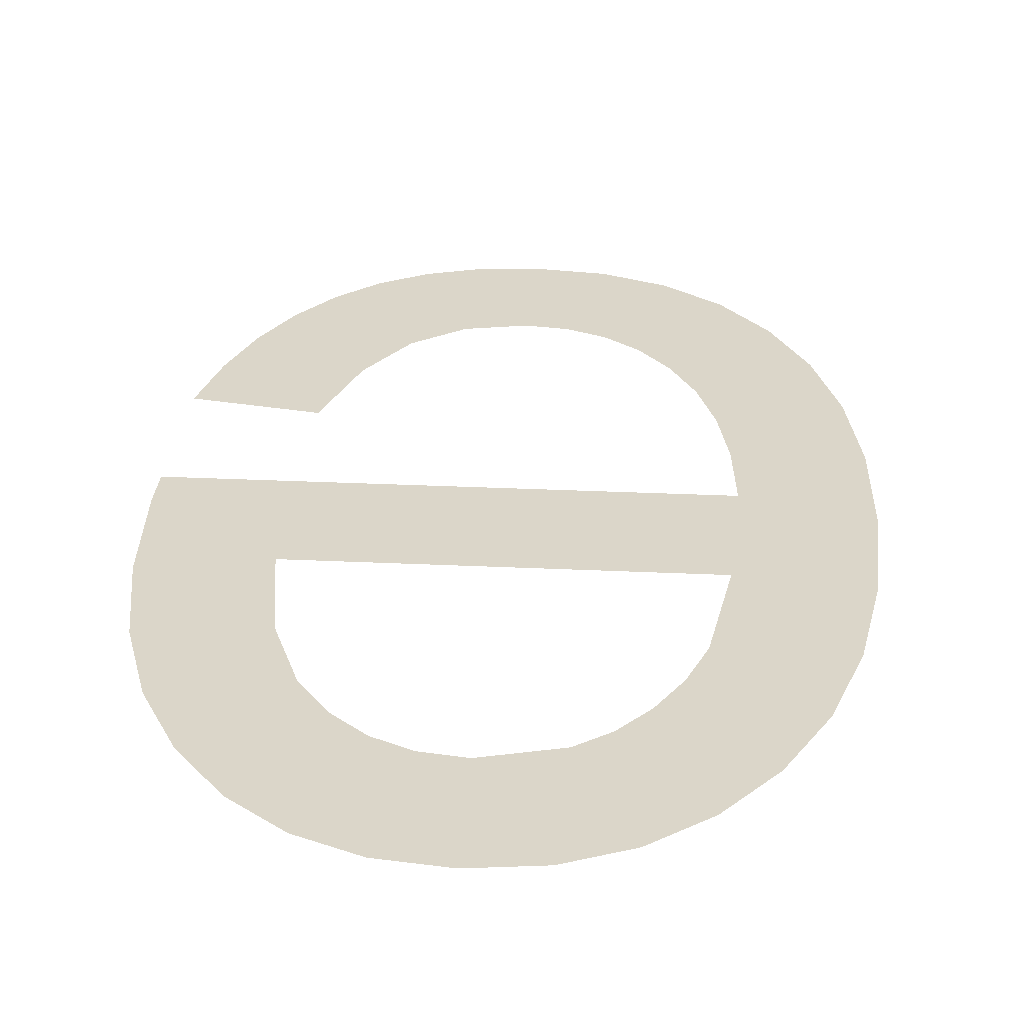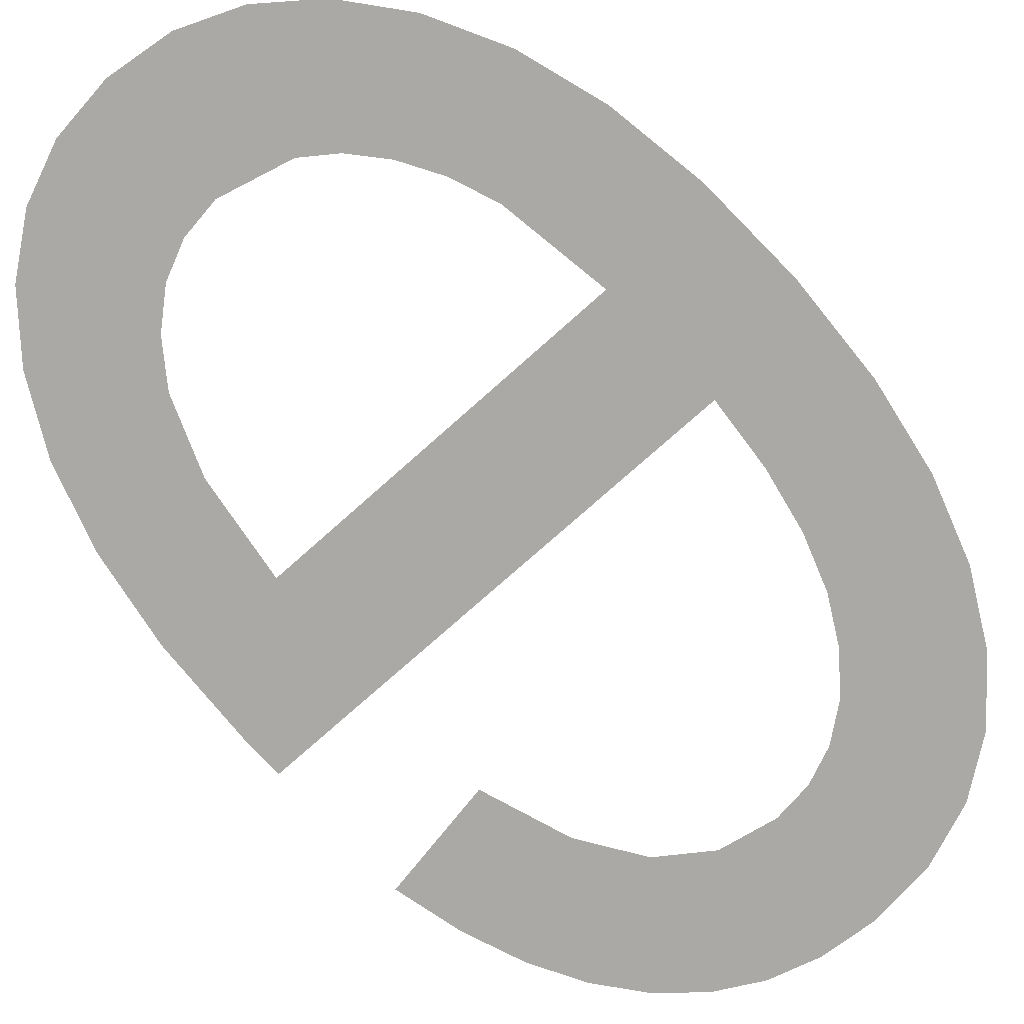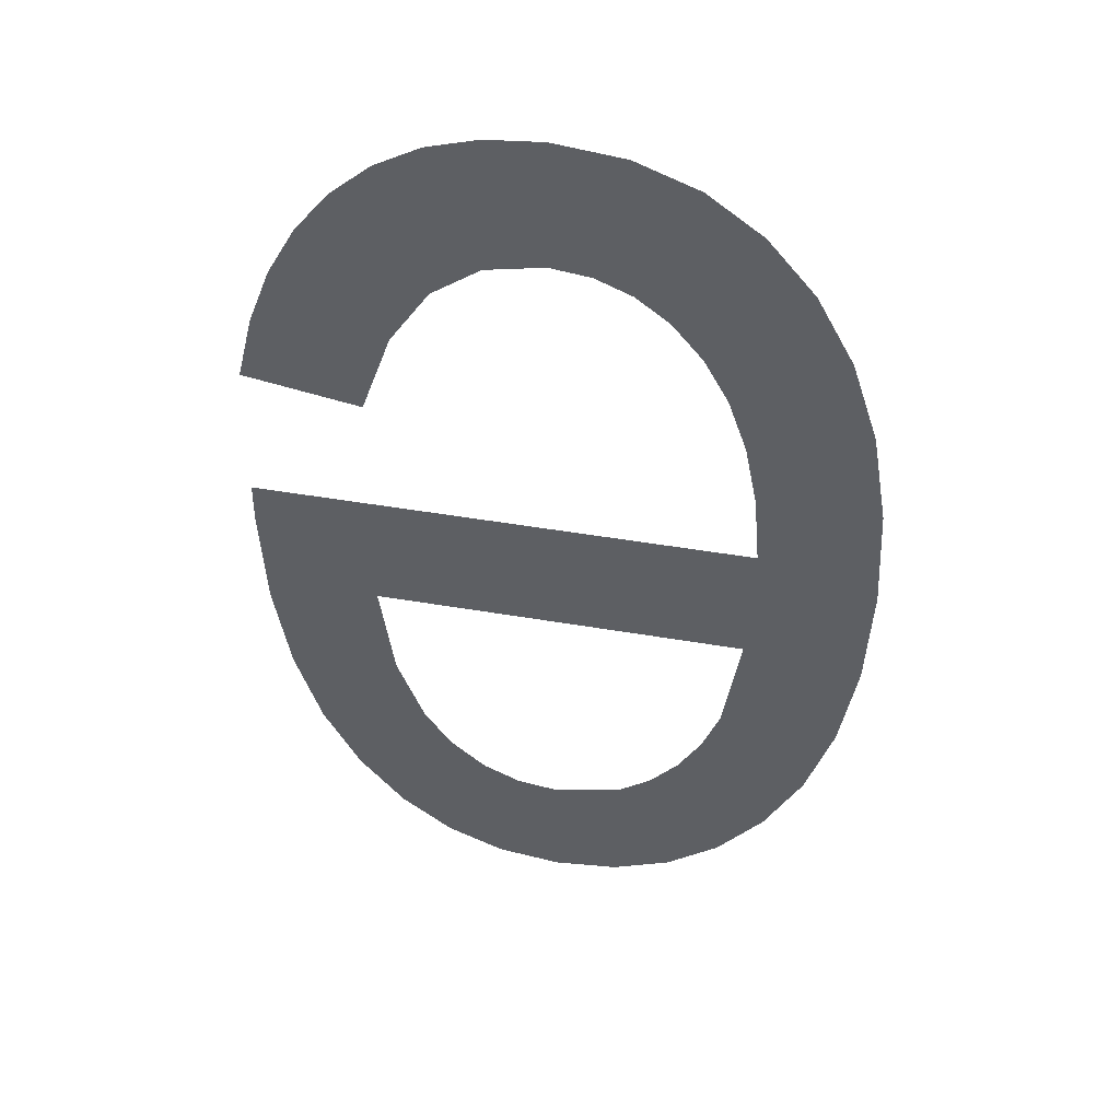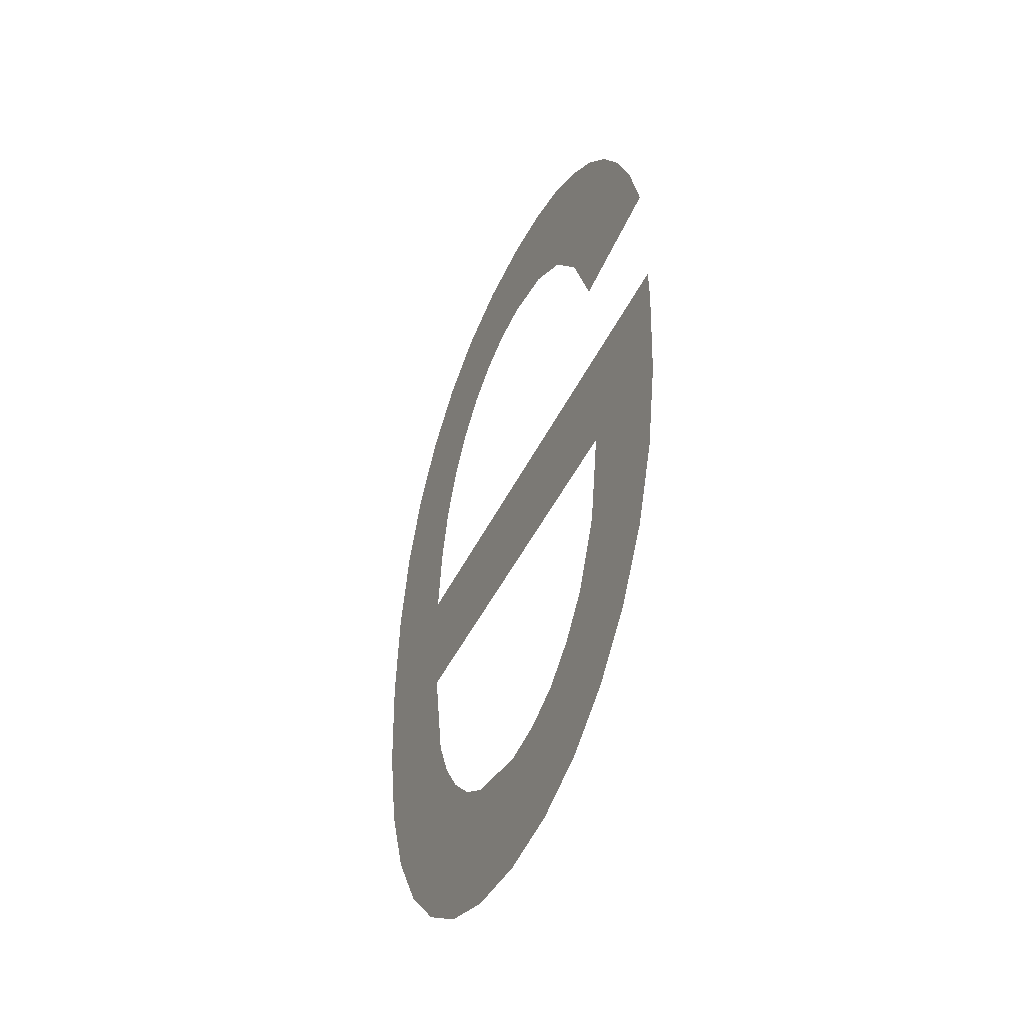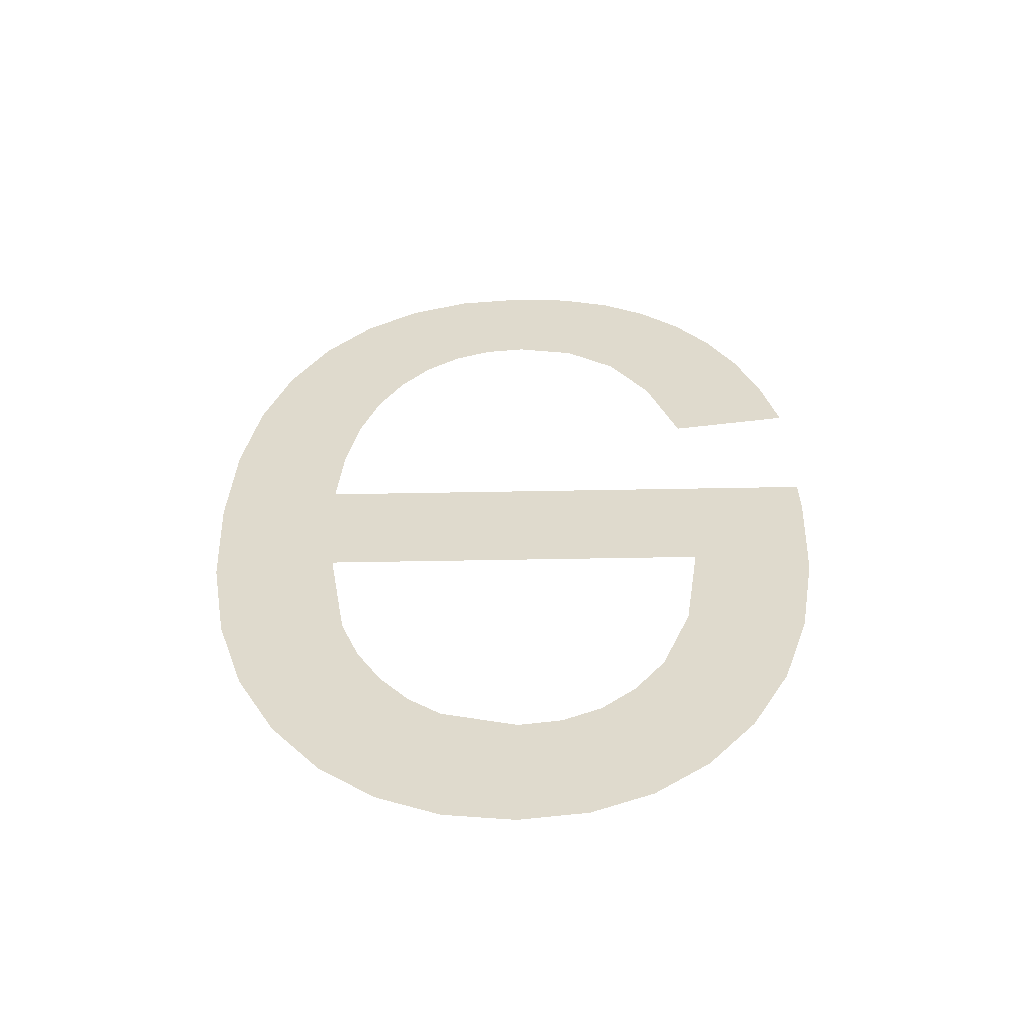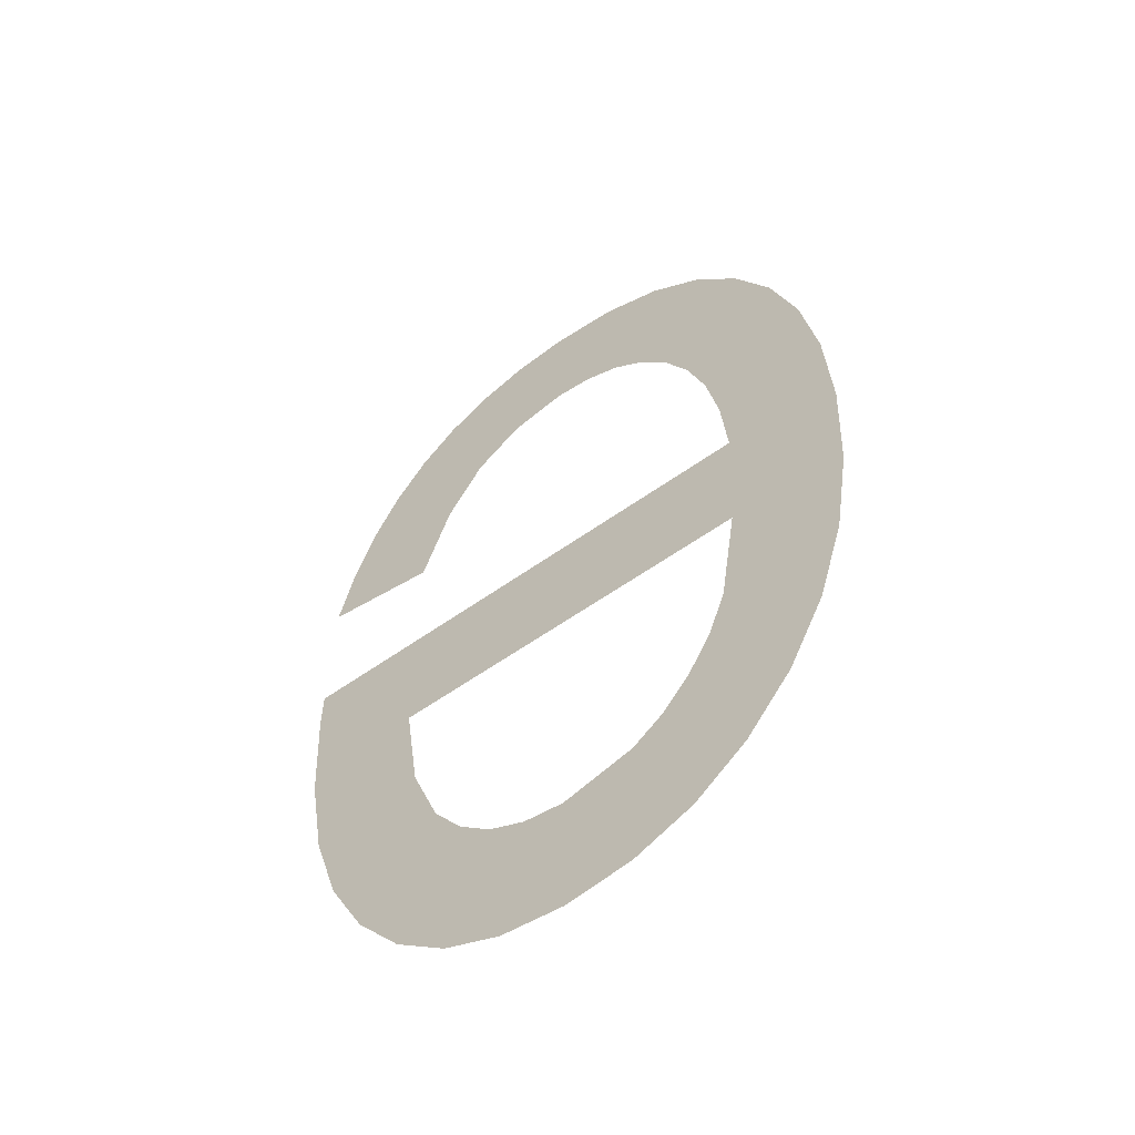
<metadata>
{"format":"obj","ext":"obj","renderer":"f3d","projection":"perspective","resolution":1024,"background":"white","views":[{"elev":29.8,"azim":-176.1,"up":"+Y"},{"elev":-75.7,"azim":-138.3,"up":"+Y"},{"elev":45.8,"azim":-168.8,"up":"+Z"},{"elev":-49.6,"azim":64.0,"up":"+Z"},{"elev":-56.8,"azim":1.1,"up":"+Z"},{"elev":-57.8,"azim":-143.4,"up":"+Z"}]}
</metadata>
<code>
o mesh177/mesh177-geometry#mesh177-geometry
v 0.4253 -0.1681 0.06982
v 0.4252 -0.1681 0.07349
v 0.4249 -0.1681 0.07028
v 0.4252 -0.1681 0.07244
v 0.4253 -0.1681 0.07653
v 0.4254 -0.1681 0.07156
v 0.4292 -0.1681 0.07349
v 0.4249 -0.1681 0.07608
v 0.4252 -0.1681 0.07408
v 0.4257 -0.1681 0.0695
v 0.4282 -0.1681 0.07244
v 0.4246 -0.1681 0.07086
v 0.4253 -0.1681 0.07459
v 0.4255 -0.1681 0.07119
v 0.4285 -0.1681 0.07026
v 0.4246 -0.1681 0.07552
v 0.4257 -0.1681 0.07685
v 0.4257 -0.1681 0.07087
v 0.4281 -0.1681 0.06981
v 0.4288 -0.1681 0.07083
v 0.4244 -0.1681 0.07154
v 0.4255 -0.1681 0.07503
v 0.4259 -0.1681 0.07061
v 0.4281 -0.1681 0.07161
v 0.429 -0.1681 0.0715
v 0.4244 -0.1681 0.07486
v 0.4257 -0.1681 0.07539
v 0.4262 -0.1681 0.0693
v 0.4279 -0.1681 0.07102
v 0.4291 -0.1681 0.07227
v 0.4243 -0.1681 0.07233
v 0.4259 -0.1681 0.07568
v 0.4262 -0.1681 0.07043
v 0.4277 -0.1681 0.06949
v 0.4292 -0.1681 0.07315
v 0.4243 -0.1681 0.0741
v 0.4262 -0.1681 0.07704
v 0.4268 -0.1681 0.07028
v 0.4276 -0.1681 0.0707
v 0.4242 -0.1681 0.07323
v 0.4262 -0.1681 0.07589
v 0.4267 -0.1681 0.06924
v 0.4274 -0.1681 0.07047
v 0.4265 -0.1681 0.07601
v 0.4273 -0.1681 0.0693
v 0.4268 -0.1681 0.0771
v 0.4271 -0.1681 0.07033
v 0.4268 -0.1681 0.07605
v 0.4272 -0.1681 0.07706
v 0.4273 -0.1681 0.07596
v 0.4276 -0.1681 0.07694
v 0.4277 -0.1681 0.07568
v 0.428 -0.1681 0.07674
v 0.428 -0.1681 0.0752
v 0.4282 -0.1681 0.07451
v 0.4283 -0.1681 0.07646
v 0.4292 -0.1681 0.07467
v 0.4286 -0.1681 0.07611
v 0.4288 -0.1681 0.07569
v 0.429 -0.1681 0.07522
f 1 2 3
f 2 1 4
f 3 2 1
f 4 1 2
f 5 3 2
f 2 3 5
f 4 1 6
f 6 1 4
f 4 7 2
f 2 7 4
f 8 3 5
f 5 3 8
f 5 2 9
f 9 2 5
f 6 1 10
f 10 1 6
f 7 4 11
f 11 4 7
f 8 12 3
f 3 12 8
f 5 9 13
f 13 9 5
f 6 10 14
f 14 10 6
f 7 11 15
f 15 11 7
f 16 12 8
f 8 12 16
f 5 13 17
f 17 13 5
f 14 10 18
f 18 10 14
f 11 19 15
f 15 19 11
f 7 15 20
f 20 15 7
f 16 21 12
f 12 21 16
f 17 13 22
f 22 13 17
f 18 10 23
f 23 10 18
f 24 19 11
f 11 19 24
f 7 20 25
f 25 20 7
f 26 21 16
f 16 21 26
f 17 22 27
f 27 22 17
f 23 10 28
f 28 10 23
f 29 19 24
f 24 19 29
f 7 25 30
f 30 25 7
f 26 31 21
f 21 31 26
f 17 27 32
f 32 27 17
f 23 28 33
f 33 28 23
f 29 34 19
f 19 34 29
f 7 30 35
f 35 30 7
f 36 31 26
f 26 31 36
f 17 32 37
f 37 32 17
f 33 28 38
f 38 28 33
f 39 34 29
f 29 34 39
f 31 36 40
f 40 36 31
f 37 32 41
f 41 32 37
f 38 28 42
f 42 28 38
f 43 34 39
f 39 34 43
f 37 41 44
f 44 41 37
f 38 42 45
f 45 42 38
f 43 45 34
f 34 45 43
f 37 44 46
f 46 44 37
f 38 45 47
f 47 45 38
f 47 45 43
f 43 45 47
f 46 44 48
f 48 44 46
f 46 48 49
f 49 48 46
f 49 48 50
f 50 48 49
f 49 50 51
f 51 50 49
f 51 50 52
f 52 50 51
f 51 52 53
f 53 52 51
f 53 52 54
f 54 52 53
f 53 54 55
f 55 54 53
f 53 55 56
f 56 55 53
f 56 55 57
f 57 55 56
f 56 57 58
f 58 57 56
f 58 57 59
f 59 57 58
f 59 57 60
f 60 57 59

</code>
